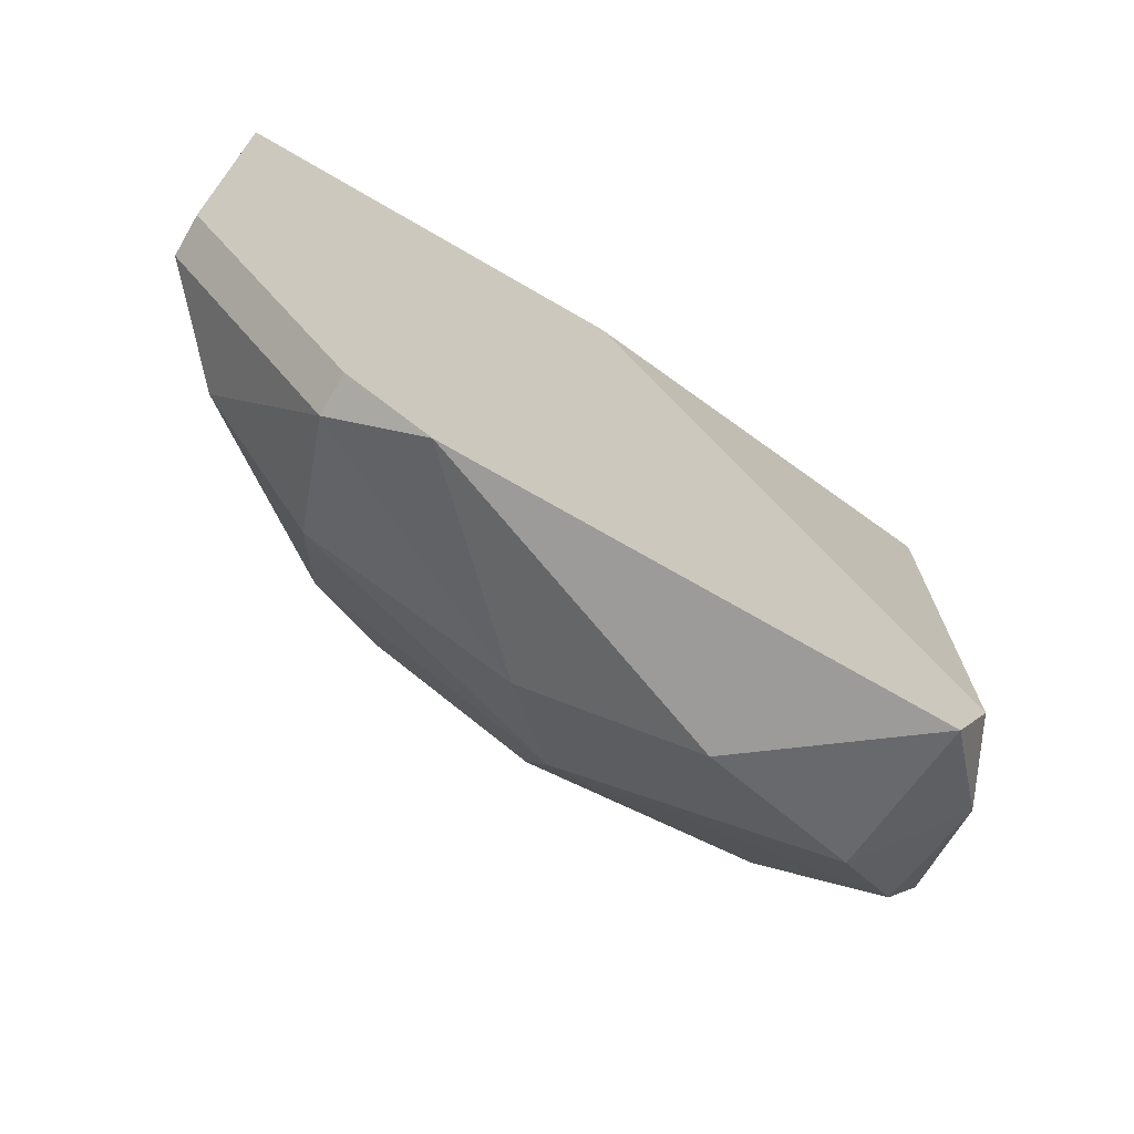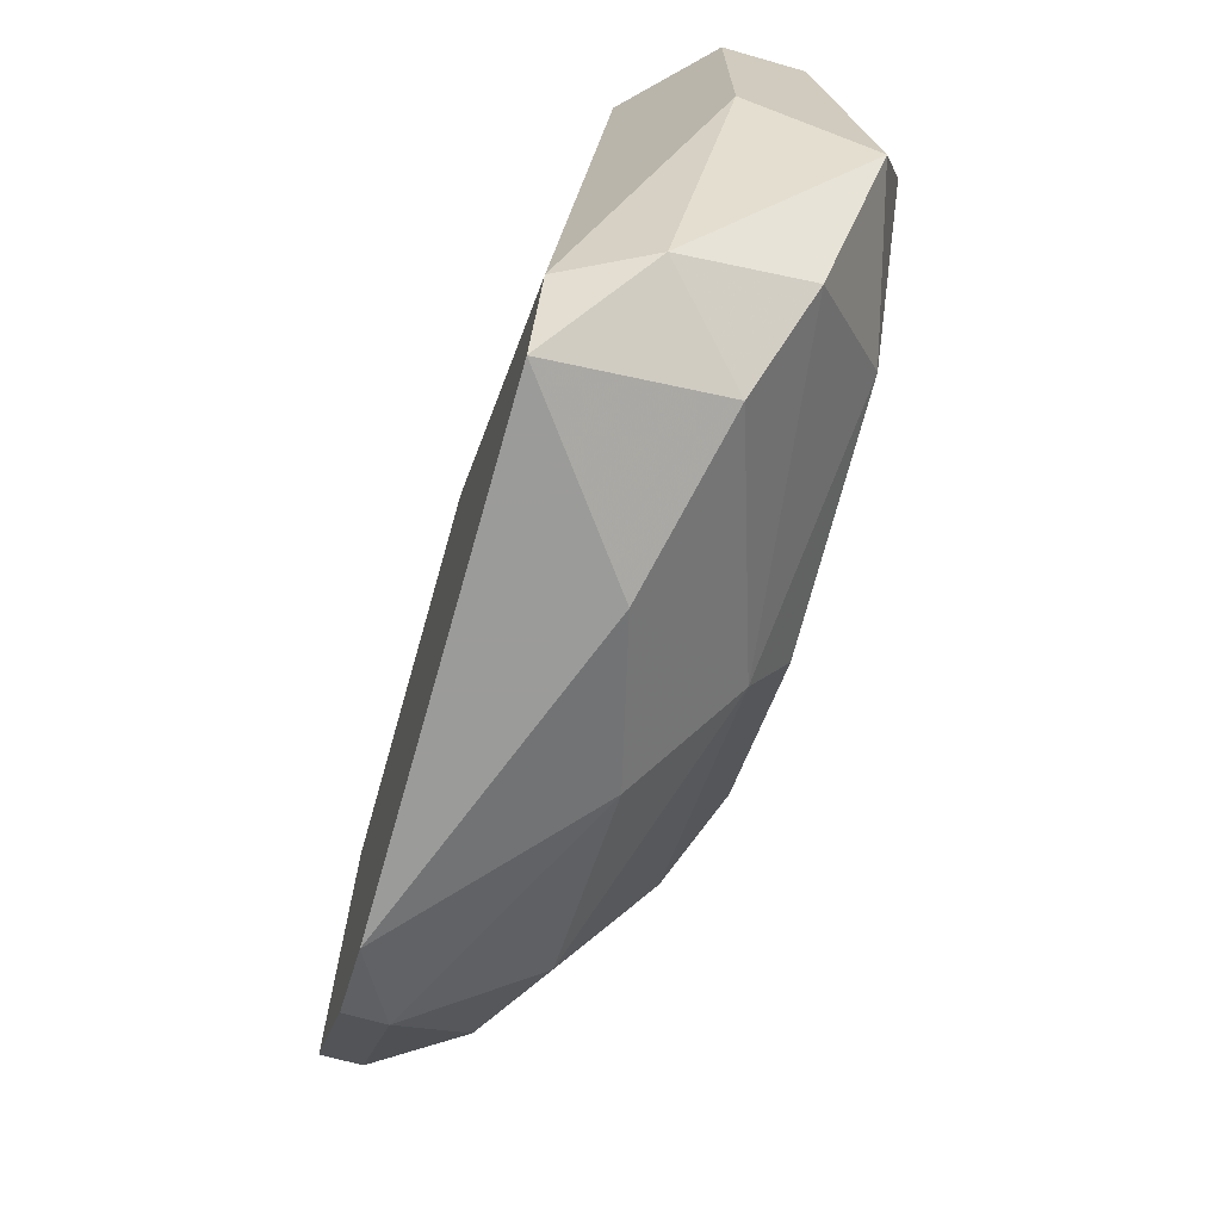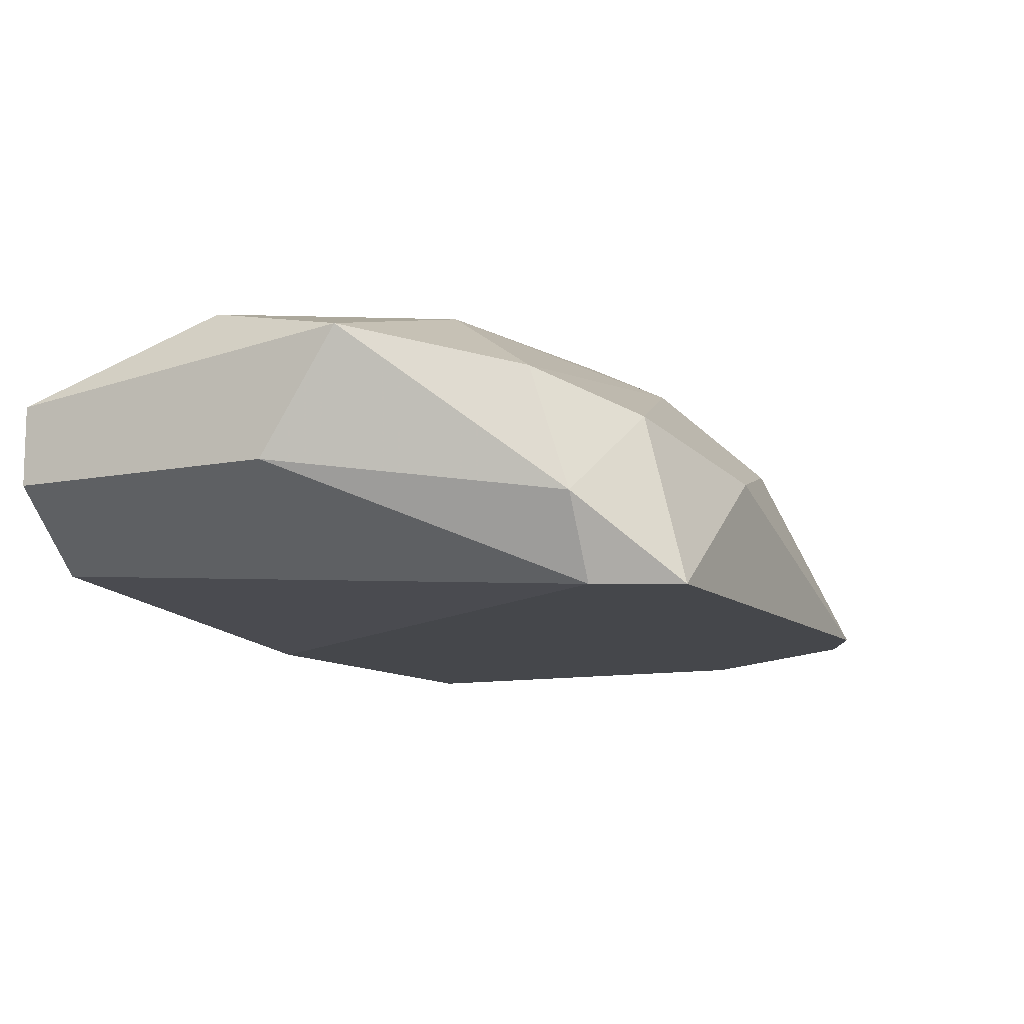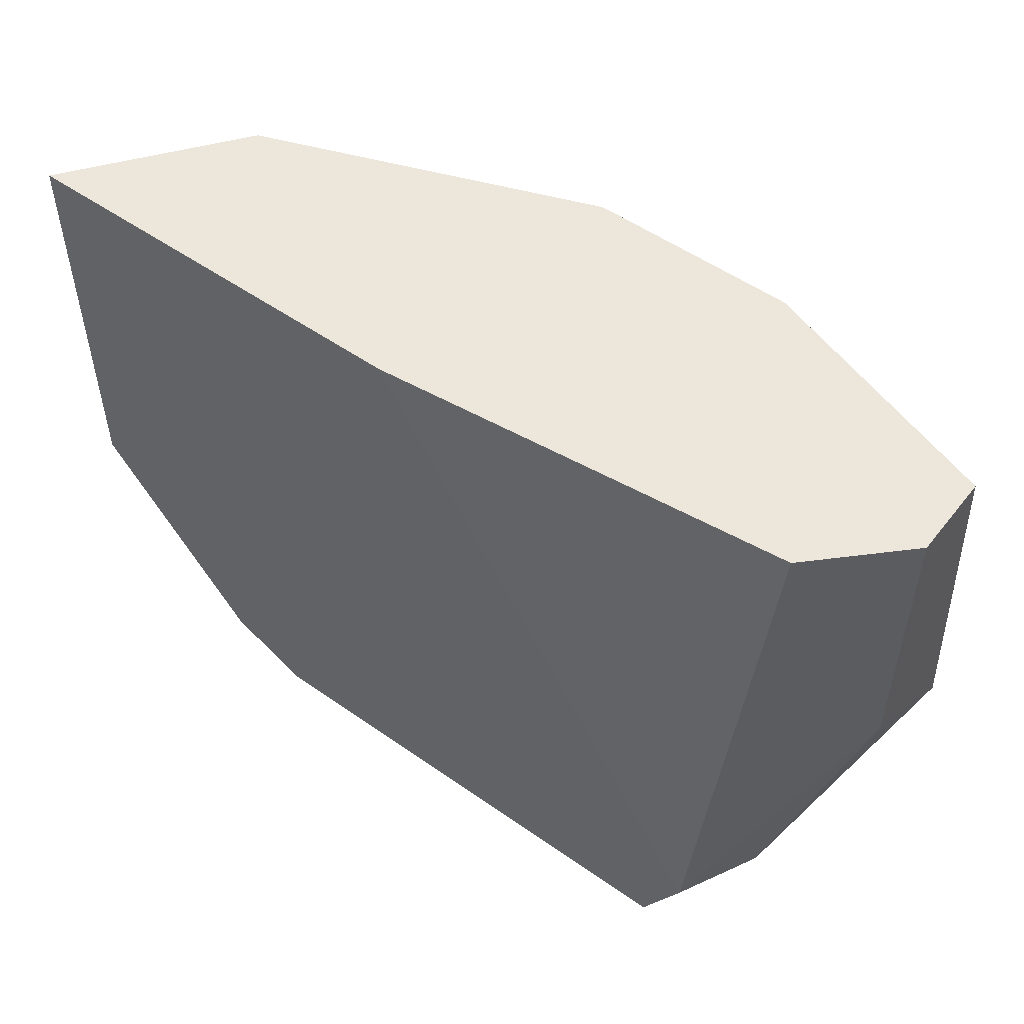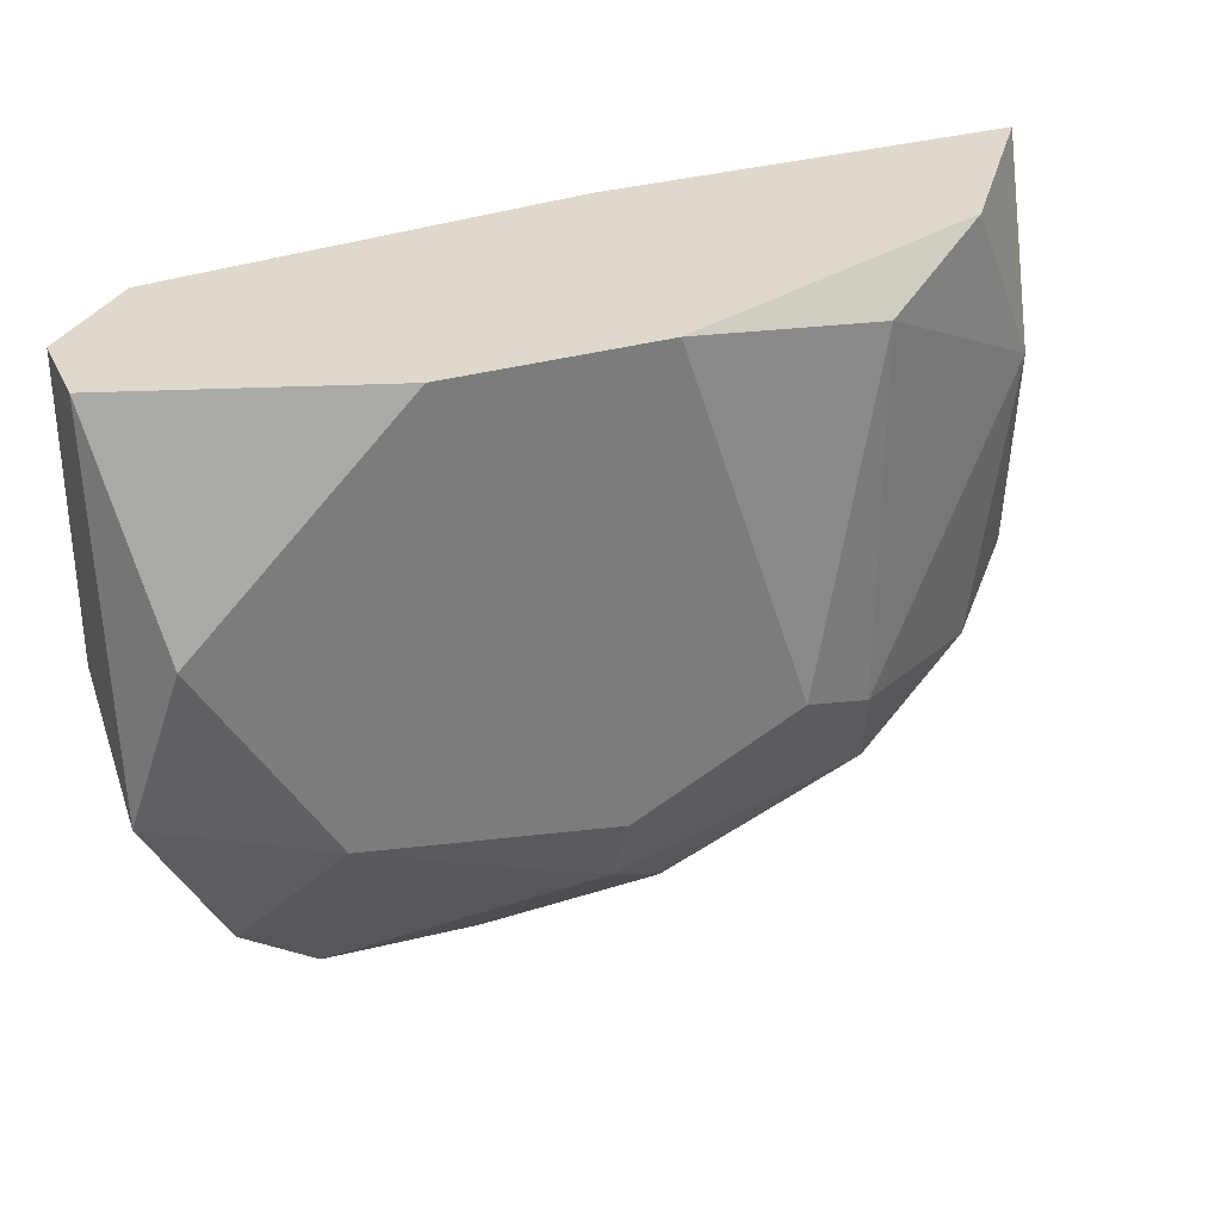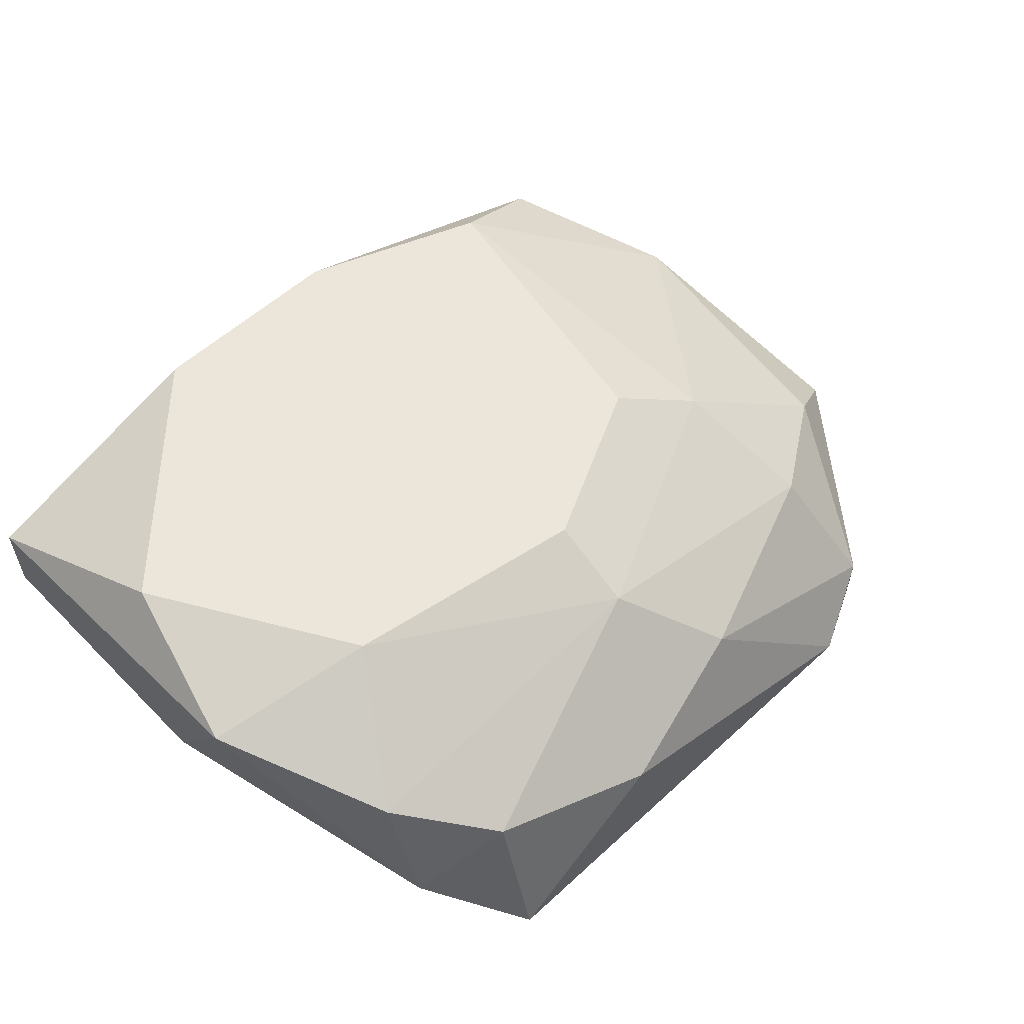
<metadata>
{"format":"obj","ext":"obj","renderer":"f3d","projection":"perspective","resolution":1024,"background":"white","views":[{"elev":-69.8,"azim":-30.3,"up":"+Z"},{"elev":-69.6,"azim":74.1,"up":"+Z"},{"elev":-10.6,"azim":116.9,"up":"+Y"},{"elev":52.6,"azim":37.1,"up":"+Z"},{"elev":31.9,"azim":157.9,"up":"+Z"},{"elev":56.5,"azim":136.3,"up":"+Y"}]}
</metadata>
<code>
v 0.04367 0.02834 0.01581
v 0.04023 0.02351 0.004783
v 0.03885 0.02351 0.005473
v 0.04987 0.0242 0.01581
v 0.03609 0.02351 0.01581
v 0.04987 0.02696 0.006852
v 0.04023 0.02765 0.008919
v 0.04849 0.02351 0.004783
v 0.05056 0.02834 0.01236
v 0.04436 0.02834 0.00823
v 0.05125 0.02696 0.01581
v 0.03678 0.02558 0.01305
v 0.04298 0.02627 0.005473
v 0.03609 0.0242 0.008919
v 0.05125 0.02558 0.01098
v 0.04298 0.02351 0.01581
v 0.04023 0.02765 0.01512
v 0.05125 0.02765 0.009609
v 0.03954 0.02627 0.006852
v 0.04574 0.02558 0.004783
v 0.04918 0.02351 0.006162
v 0.0416 0.02834 0.009609
v 0.03816 0.02627 0.01581
v 0.04849 0.02834 0.008919
v 0.04711 0.02834 0.01581
v 0.04849 0.02627 0.005473
v 0.04987 0.02489 0.006162
v 0.03609 0.02351 0.008919
v 0.03747 0.02558 0.00823
v 0.04436 0.02765 0.006852
v 0.03885 0.0242 0.005473
v 0.05125 0.02558 0.01581
f 15 11 32
f 4 1 5
f 3 2 5
f 5 2 8
f 1 9 10
f 1 4 11
f 5 12 14
f 4 5 16
f 5 8 16
f 7 12 17
f 9 11 18
f 11 15 18
f 8 2 20
f 2 13 20
f 15 4 21
f 4 16 21
f 16 8 21
f 1 10 22
f 17 1 22
f 7 17 22
f 5 1 23
f 12 5 23
f 1 17 23
f 17 12 23
f 10 9 24
f 18 6 24
f 9 18 24
f 9 1 25
f 1 11 25
f 11 9 25
f 8 20 26
f 6 18 27
f 18 15 27
f 21 8 27
f 15 21 27
f 26 6 27
f 8 26 27
f 3 5 28
f 14 3 28
f 5 14 28
f 12 7 29
f 14 12 29
f 7 19 29
f 19 7 30
f 13 19 30
f 20 13 30
f 7 22 30
f 22 10 30
f 24 6 30
f 10 24 30
f 6 26 30
f 26 20 30
f 2 3 31
f 13 2 31
f 3 14 31
f 19 13 31
f 14 29 31
f 29 19 31
f 11 4 32
f 4 15 32

</code>
